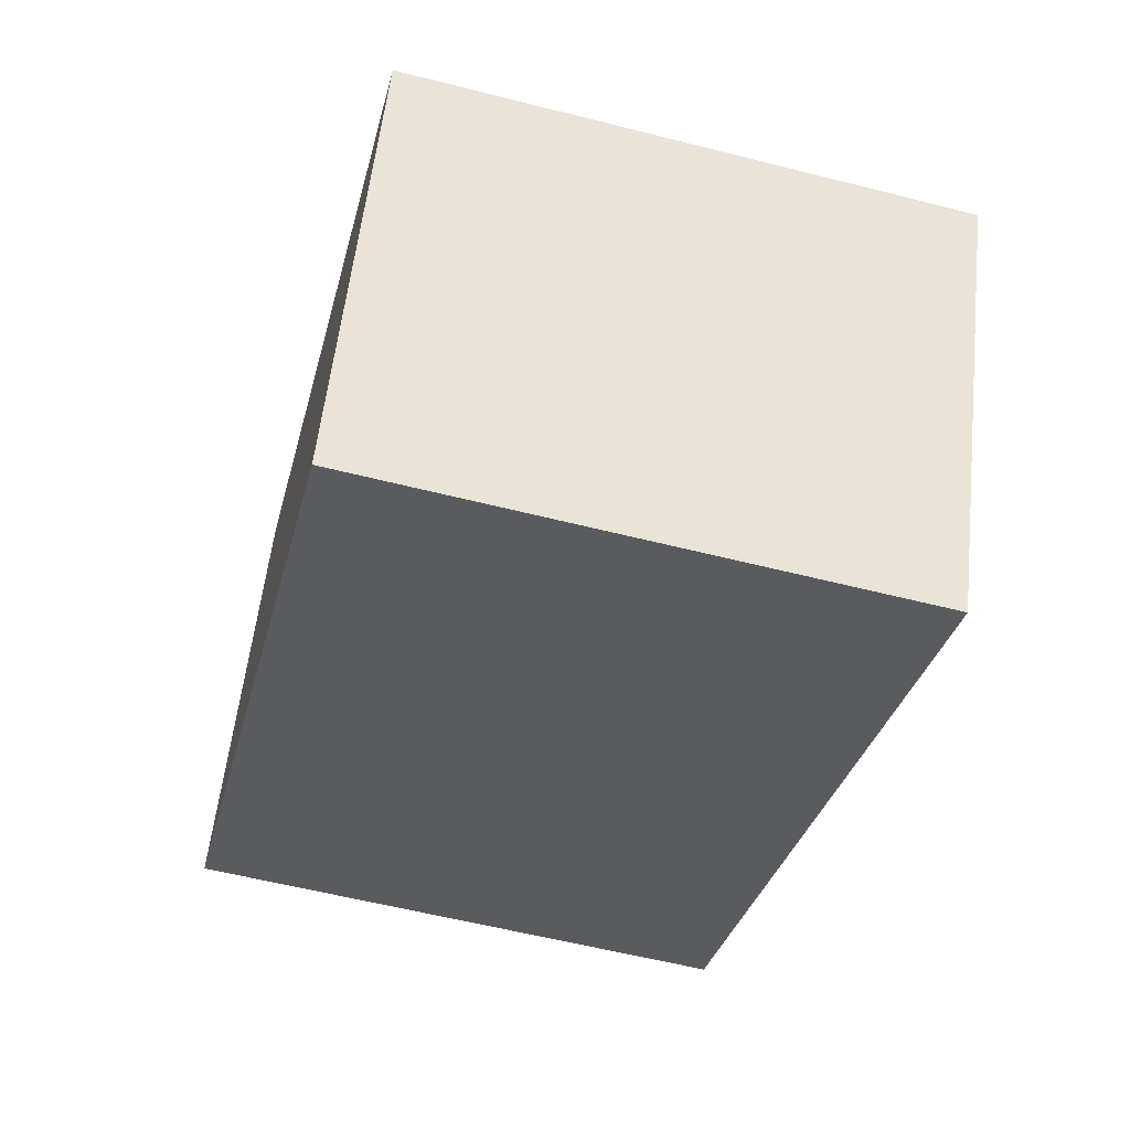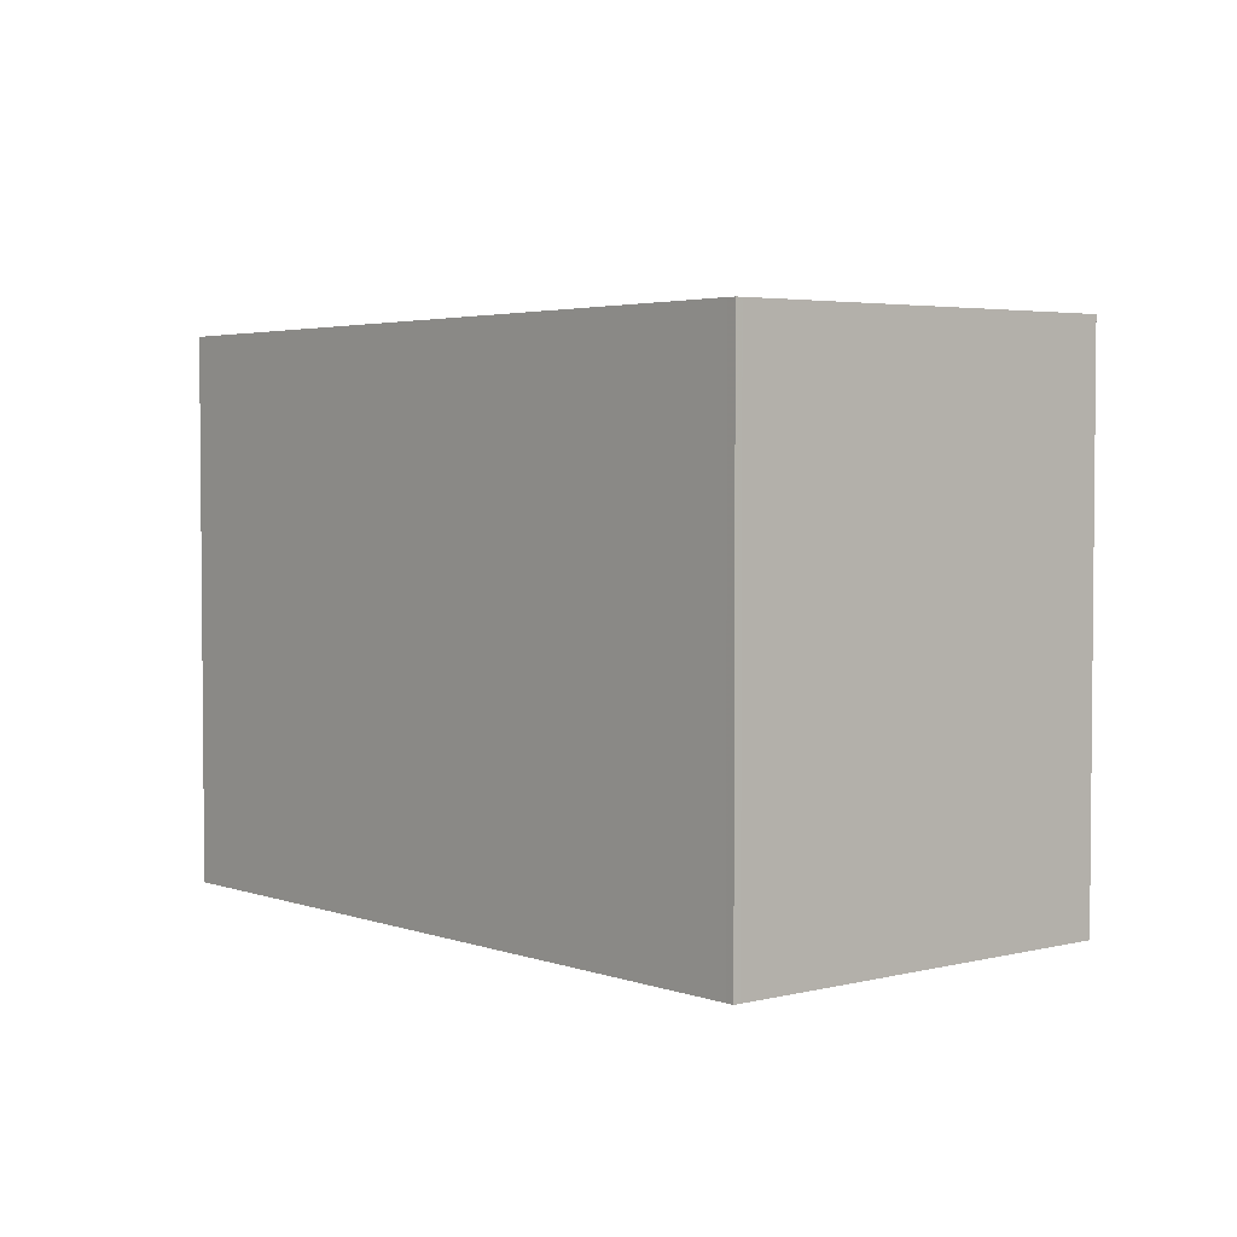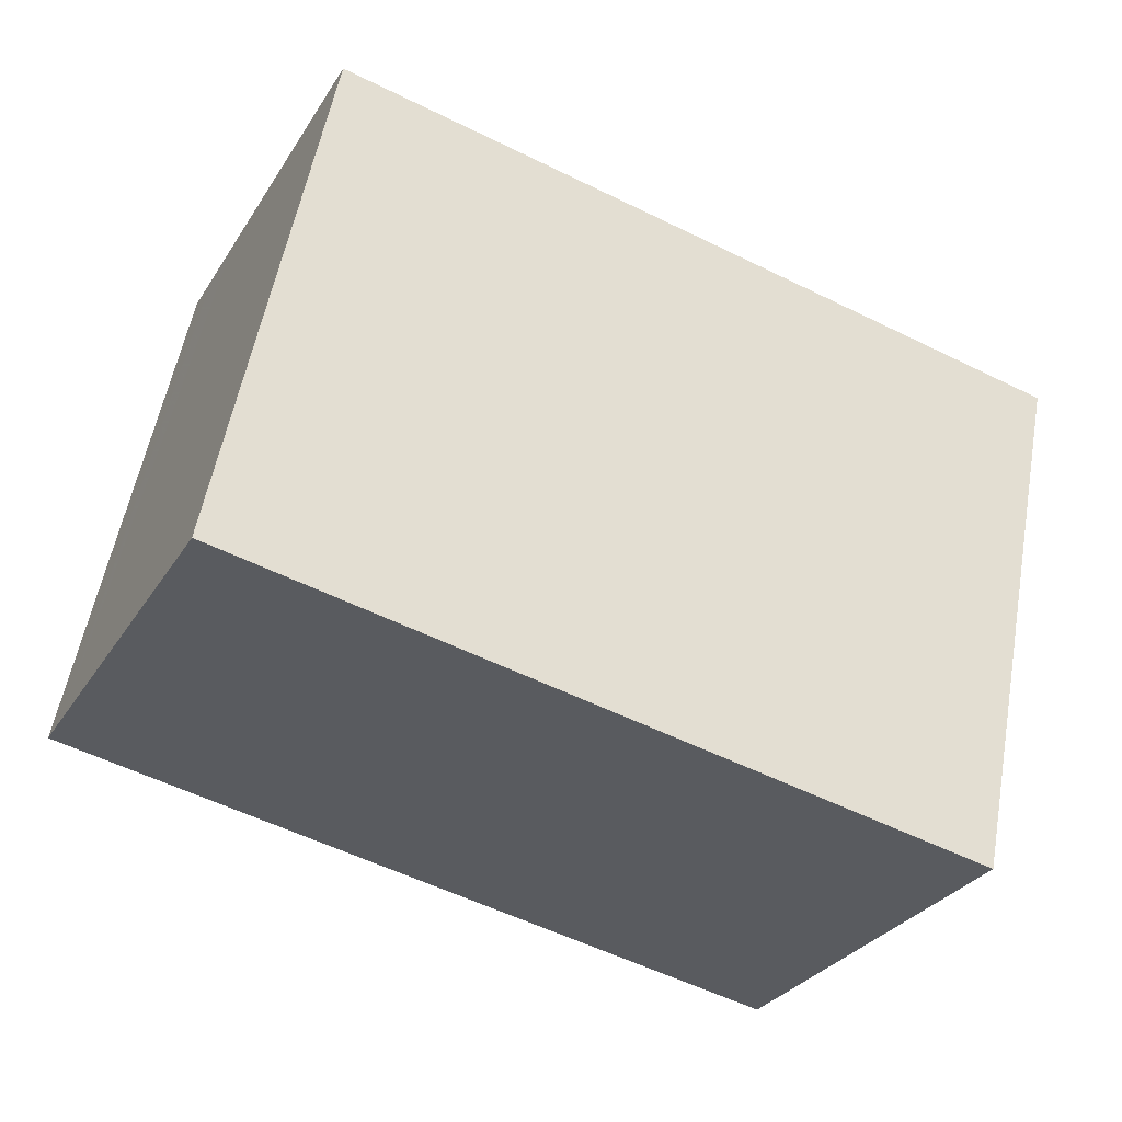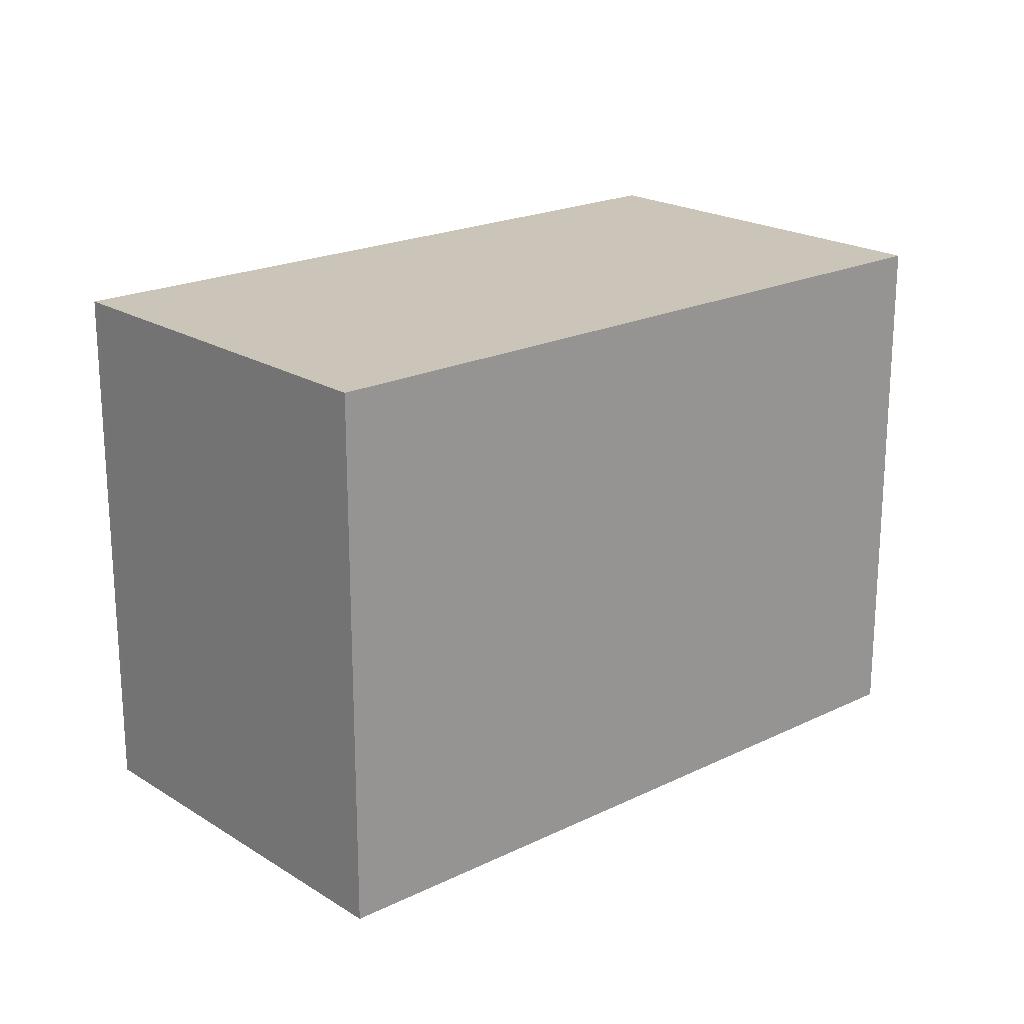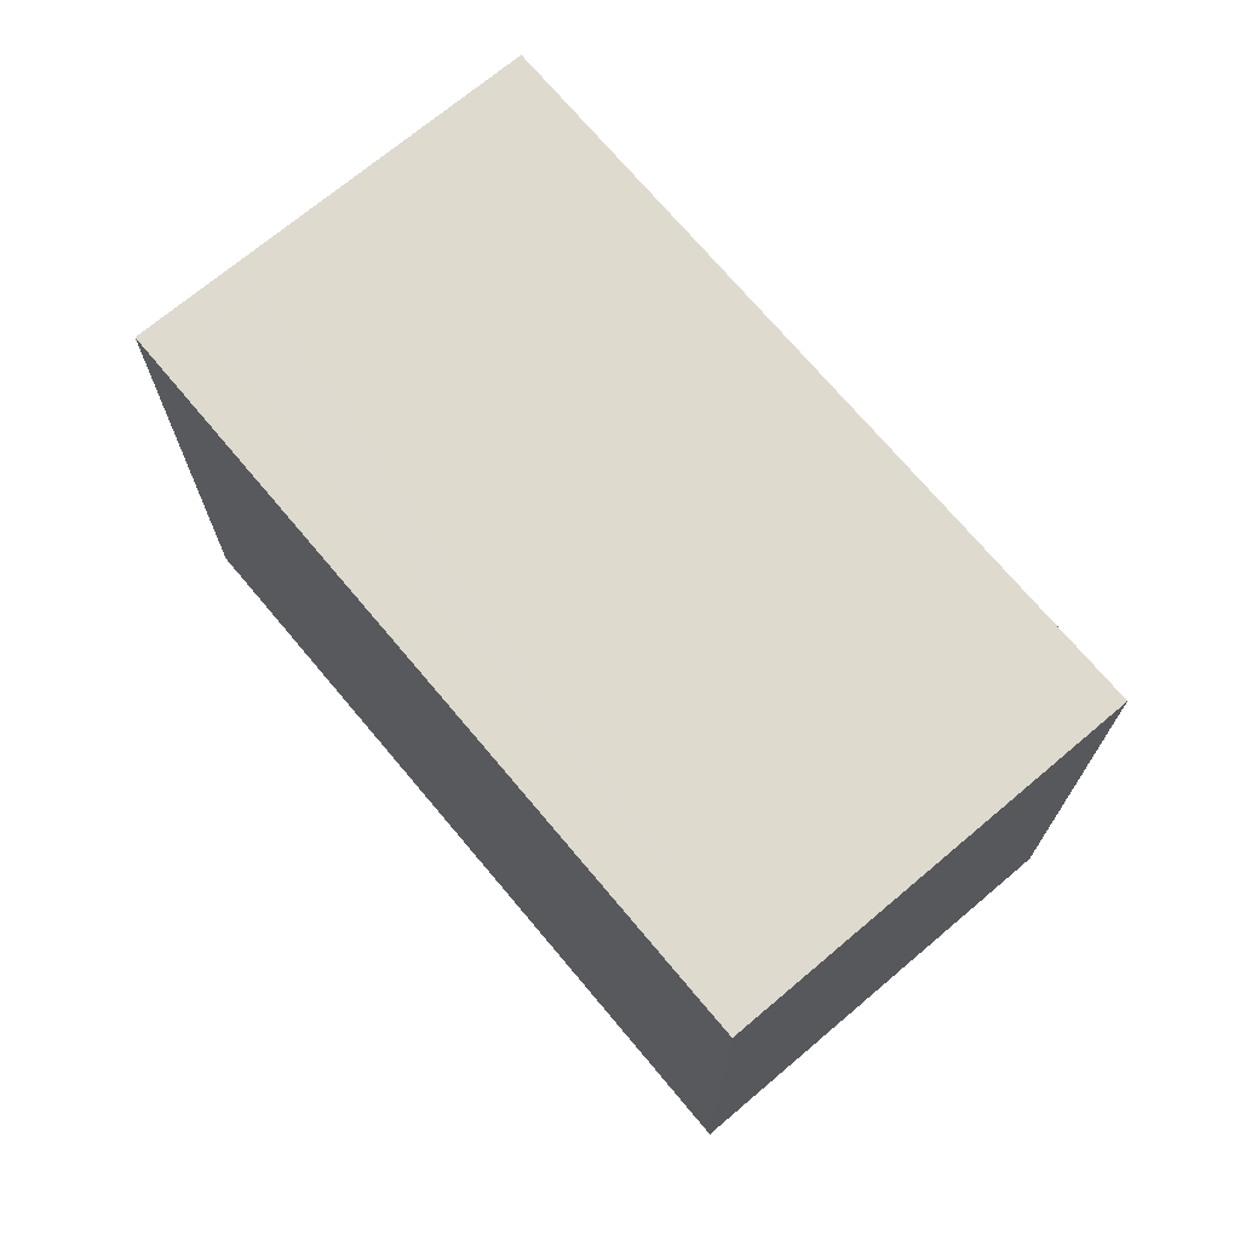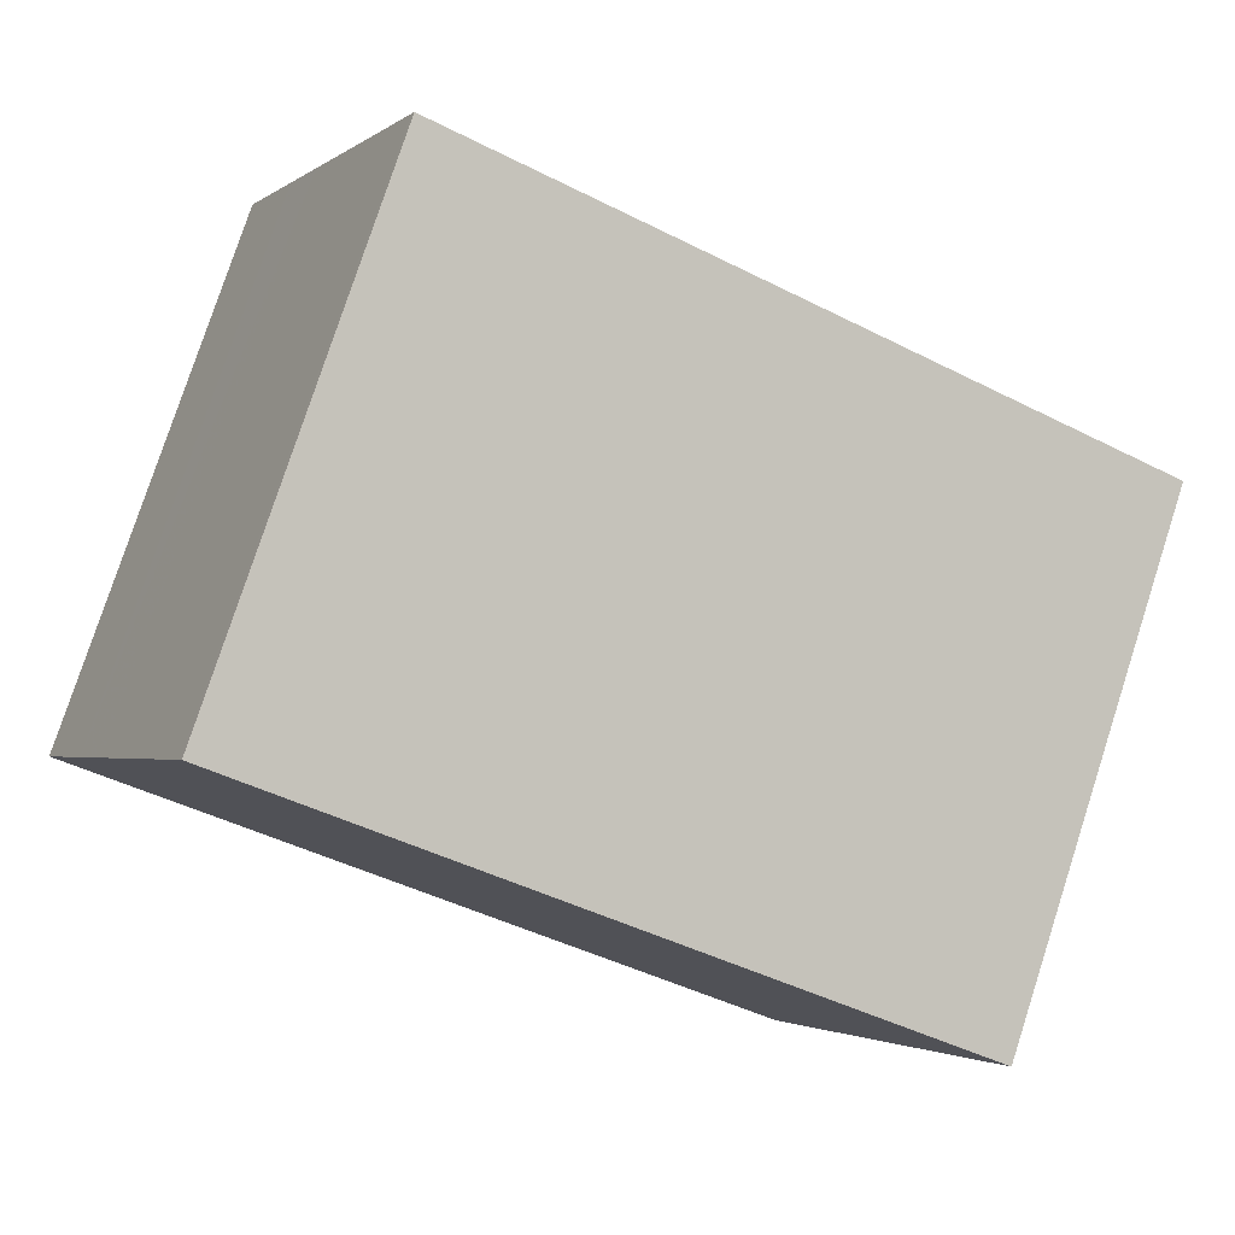
<metadata>
{"format":"obj","ext":"obj","renderer":"f3d","projection":"perspective","resolution":1024,"background":"white","views":[{"elev":-58.3,"azim":-104.7,"up":"+Y"},{"elev":3.4,"azim":-104.1,"up":"+Z"},{"elev":55.8,"azim":-169.7,"up":"+Y"},{"elev":20.8,"azim":-15.3,"up":"+Z"},{"elev":71.2,"azim":76.1,"up":"+Z"},{"elev":78.8,"azim":-162.0,"up":"+Y"}]}
</metadata>
<code>
v -1716 -2402 2.138
v -1713 -2401 2.129
v -1712 -2402 2.137
v -1715 -2404 2.146
v -1715 -2403 2.145
v -1713 -2402 2.136
v -1713 -2401 2.129
v -1713 -2402 2.136
v -1713 -2402 2.137
v -1713 -2401 2.129
v -1713 -2401 2.129
v -1716 -2402 2.138
v -1713 -2402 2.133
v -1713 -2402 2.133
v -1716 -2403 2.143
v -1713 -2402 2.135
v -1713 -2402 2.135
v -1715 -2403 2.144
v -1716 -2403 2.143
v -1715 -2403 2.144
v -1715 -2403 2.145
v -1715 -2404 2.146
v -1716 -2402 2.138
v -1716 -2402 2.138
v -1716 -2402 2.138
v -1716 -2402 2.138
v -1716 -2402 0
v -1716 -2402 0
v -1713 -2401 2.129
v -1713 -2401 2.129
v -1713 -2401 0
v -1713 -2401 0
v -1713 -2402 2.137
v -1712 -2402 2.137
v -1712 -2402 -4.441e-16
v -1713 -2402 0
v -1715 -2403 2.145
v -1715 -2404 2.146
v -1715 -2404 0
v -1715 -2403 0
v -1715 -2403 2.144
v -1715 -2403 2.145
v -1715 -2403 0
v -1715 -2403 0
v -1712 -2402 2.137
v -1713 -2402 2.136
v -1713 -2402 4.441e-16
v -1712 -2402 -4.441e-16
v -1713 -2401 2.129
v -1713 -2401 2.129
v -1713 -2401 0
v -1713 -2401 0
v -1715 -2404 2.146
v -1713 -2402 2.137
v -1713 -2402 0
v -1715 -2404 0
v -1713 -2402 2.133
v -1713 -2401 2.129
v -1713 -2401 0
v -1713 -2402 0
v -1716 -2402 2.138
v -1716 -2402 2.138
v -1716 -2402 4.441e-16
v -1716 -2402 0
v -1713 -2402 2.135
v -1713 -2402 2.133
v -1713 -2402 0
v -1713 -2402 0
v -1716 -2402 2.138
v -1716 -2403 2.143
v -1716 -2403 0
v -1716 -2402 4.441e-16
v -1713 -2402 2.136
v -1713 -2402 2.135
v -1713 -2402 0
v -1713 -2402 4.441e-16
v -1716 -2403 2.143
v -1715 -2403 2.144
v -1715 -2403 0
v -1716 -2403 0
v -1715 -2404 2.146
v -1715 -2404 2.146
v -1715 -2404 0
v -1715 -2404 0
v -1713 -2401 2.129
v -1716 -2402 2.138
v -1716 -2402 0
v -1713 -2401 0
v -1716 -2402 0
v -1713 -2401 0
v -1712 -2402 0
v -1715 -2404 0
f 22 4 5 21
f 21 5 18 20
f 17 6 8 16
f 8 6 3 9
f 10 7 2 11
f 24 12 1 23
f 13 10 11 14
f 19 15 12 24
f 16 13 14 17
f 20 18 15 19
f 19 13 16 20
f 20 16 8 21
f 21 8 9 22
f 23 7 10 24
f 24 10 13 19
f 26 27 28 25
f 30 31 32 29
f 34 35 36 33
f 38 39 40 37
f 42 43 44 41
f 46 47 48 45
f 50 51 52 49
f 54 55 56 53
f 58 59 60 57
f 62 63 64 61
f 66 67 68 65
f 70 71 72 69
f 74 75 76 73
f 78 79 80 77
f 82 83 84 81
f 86 87 88 85
f 90 91 92 89

</code>
